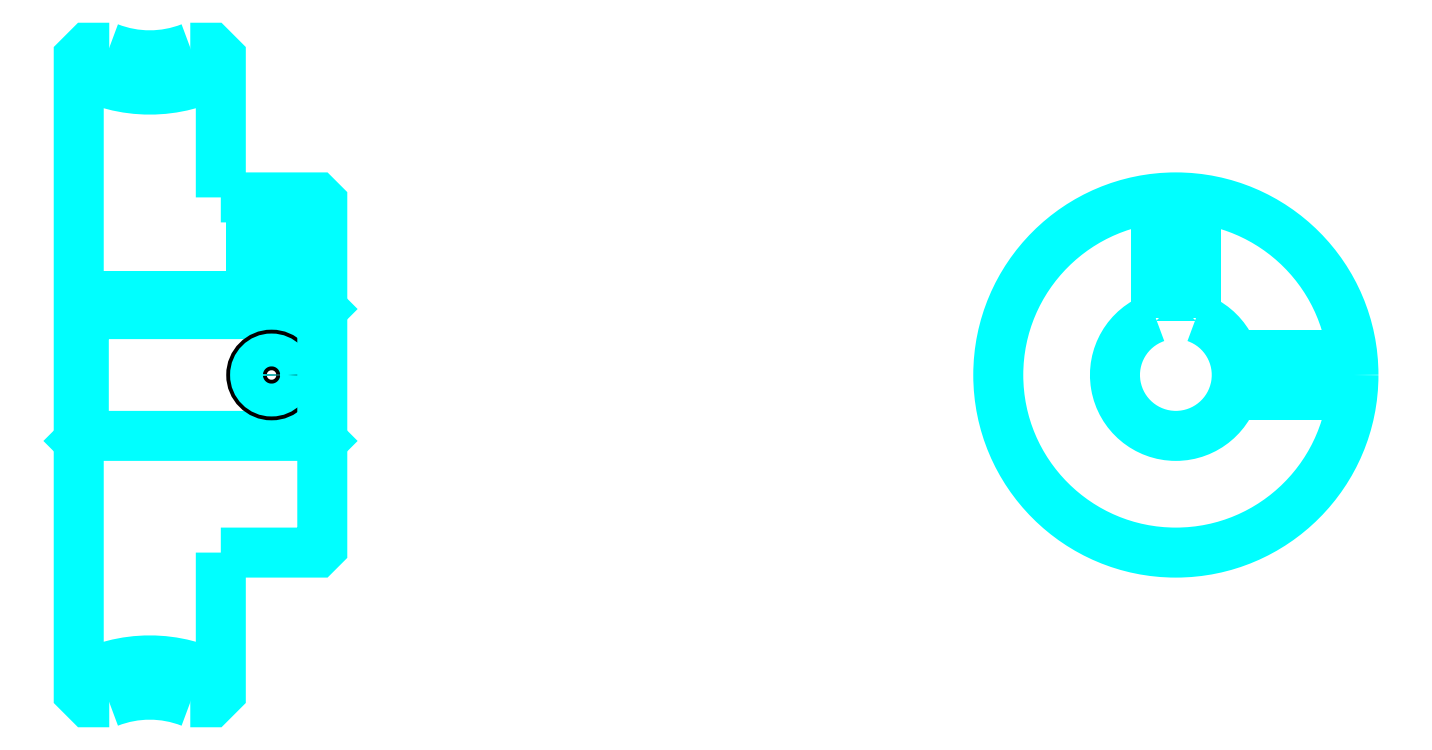
<metadata>
{"format":"dxf","ext":"dxf","renderer":"ezdxf+matplotlib","layout":"modelspace","background":"white","min_lineweight":24,"dpi":150}
</metadata>
<code>
0
SECTION
2
ENTITIES
0
ARC
8
0
10
74.56
20
121
30
0
40
14.38
50
240.9
51
299.1
0
ARC
8
0
10
74.56
20
36.01
30
0
40
14.38
50
60.86
51
119.1
0
ARC
8
0
10
74.56
20
121
30
0
40
11
50
248.7
51
291.3
0
ARC
8
0
10
74.56
20
36.01
30
0
40
11
50
68.72
51
111.3
0
LINE
8
0
10
91.56
20
85.01
30
0
11
91.06
21
84.51
31
0
0
LINE
8
0
10
91.56
20
72.01
30
0
11
91.06
21
72.51
31
0
0
LINE
8
0
10
67.56
20
72.01
30
0
11
68.06
21
72.51
31
0
0
POLYLINE
8
0
66
1
10
0
20
0
30
0
70
2
0
VERTEX
8
0
10
70.57
20
110.8
30
0
70
0
0
VERTEX
8
0
10
68.52
20
110.8
30
0
70
0
0
VERTEX
8
0
10
67.56
20
109.8
30
0
70
0
0
VERTEX
8
0
10
67.56
20
72.01
30
0
70
0
0
SEQEND
8
0
0
POLYLINE
8
0
66
1
10
0
20
0
30
0
70
2
0
VERTEX
8
0
10
67.56
20
72.01
30
0
70
0
0
VERTEX
8
0
10
67.56
20
47.21
30
0
70
0
0
VERTEX
8
0
10
68.52
20
46.26
30
0
70
0
0
VERTEX
8
0
10
70.57
20
46.26
30
0
70
0
0
SEQEND
8
0
0
POLYLINE
8
0
66
1
10
0
20
0
30
0
70
2
0
VERTEX
8
0
10
67.56
20
85.01
30
0
70
0
0
VERTEX
8
0
10
68.06
20
84.51
30
0
70
0
0
VERTEX
8
0
10
68.06
20
72.51
30
0
70
0
0
VERTEX
8
0
10
91.06
20
72.51
30
0
70
0
0
VERTEX
8
0
10
91.06
20
84.51
30
0
70
0
0
VERTEX
8
0
10
68.06
20
84.51
30
0
70
0
0
SEQEND
8
0
0
ARC
8
0
10
175.7
20
78.51
30
0
40
6
50
109.5
51
70.53
0
POLYLINE
8
0
66
1
10
0
20
0
30
0
70
2
0
VERTEX
8
0
10
177.7
20
84.16
30
0
70
0
0
VERTEX
8
0
10
177.7
20
86.31
30
0
70
0
0
VERTEX
8
0
10
173.7
20
86.31
30
0
70
0
0
VERTEX
8
0
10
173.7
20
84.16
30
0
70
0
0
SEQEND
8
0
0
LINE
8
0
10
67.56
20
86.31
30
0
11
91.56
21
86.31
31
0
0
POLYLINE
8
0
66
1
10
0
20
0
30
0
70
2
0
VERTEX
8
0
10
88.56
20
96.01
30
0
70
0
0
VERTEX
8
0
10
88.56
20
86.31
30
0
70
0
0
SEQEND
8
0
0
POLYLINE
8
0
66
1
10
0
20
0
30
0
70
2
0
VERTEX
8
0
10
84.56
20
96.01
30
0
70
0
0
VERTEX
8
0
10
84.56
20
86.31
30
0
70
0
0
SEQEND
8
0
0
POLYLINE
8
0
66
1
10
0
20
0
30
0
70
2
0
VERTEX
8
0
10
88.18
20
96.01
30
0
70
0
0
VERTEX
8
0
10
88.18
20
86.31
30
0
70
0
0
SEQEND
8
0
0
POLYLINE
8
0
66
1
10
0
20
0
30
0
70
2
0
VERTEX
8
0
10
84.94
20
96.01
30
0
70
0
0
VERTEX
8
0
10
84.94
20
86.31
30
0
70
0
0
SEQEND
8
0
0
POLYLINE
8
0
66
1
10
0
20
0
30
0
70
2
0
VERTEX
8
0
10
173.7
20
84.16
30
0
70
0
0
VERTEX
8
0
10
173.7
20
95.89
30
0
70
0
0
SEQEND
8
0
0
POLYLINE
8
0
66
1
10
0
20
0
30
0
70
2
0
VERTEX
8
0
10
177.7
20
84.16
30
0
70
0
0
VERTEX
8
0
10
177.7
20
95.89
30
0
70
0
0
SEQEND
8
0
0
POLYLINE
8
0
66
1
10
0
20
0
30
0
70
2
0
VERTEX
8
0
10
174.1
20
86.31
30
0
70
0
0
VERTEX
8
0
10
174.1
20
95.93
30
0
70
0
0
SEQEND
8
0
0
POLYLINE
8
0
66
1
10
0
20
0
30
0
70
2
0
VERTEX
8
0
10
177.3
20
86.31
30
0
70
0
0
VERTEX
8
0
10
177.3
20
95.93
30
0
70
0
0
SEQEND
8
0
0
CIRCLE
8
0
10
86.56
20
78.51
30
0
40
2
0
CIRCLE
8
0
10
86.56
20
78.51
30
0
40
1.62
0
POLYLINE
8
0
66
1
10
0
20
0
30
0
70
2
0
VERTEX
8
0
10
181.3
20
80.51
30
0
70
0
0
VERTEX
8
0
10
193.1
20
80.51
30
0
70
0
0
SEQEND
8
0
0
POLYLINE
8
0
66
1
10
0
20
0
30
0
70
2
0
VERTEX
8
0
10
181.3
20
76.51
30
0
70
0
0
VERTEX
8
0
10
193.1
20
76.51
30
0
70
0
0
SEQEND
8
0
0
POLYLINE
8
0
66
1
10
0
20
0
30
0
70
2
0
VERTEX
8
0
10
181.5
20
80.13
30
0
70
0
0
VERTEX
8
0
10
193.1
20
80.13
30
0
70
0
0
SEQEND
8
0
0
POLYLINE
8
0
66
1
10
0
20
0
30
0
70
2
0
VERTEX
8
0
10
181.5
20
76.89
30
0
70
0
0
VERTEX
8
0
10
193.1
20
76.89
30
0
70
0
0
SEQEND
8
0
0
POLYLINE
8
0
66
1
10
0
20
0
30
0
70
2
0
VERTEX
8
0
10
81.56
20
96.01
30
0
70
0
0
VERTEX
8
0
10
81.56
20
109.8
30
0
70
0
0
VERTEX
8
0
10
80.61
20
110.8
30
0
70
0
0
VERTEX
8
0
10
78.56
20
110.8
30
0
70
0
0
SEQEND
8
0
0
POLYLINE
8
0
66
1
10
0
20
0
30
0
70
2
0
VERTEX
8
0
10
78.56
20
46.26
30
0
70
0
0
VERTEX
8
0
10
80.61
20
46.26
30
0
70
0
0
VERTEX
8
0
10
81.56
20
47.21
30
0
70
0
0
VERTEX
8
0
10
81.56
20
61.01
30
0
70
0
0
SEQEND
8
0
0
POLYLINE
8
0
66
1
10
0
20
0
30
0
70
2
0
VERTEX
8
0
10
81.56
20
61.01
30
0
70
0
0
VERTEX
8
0
10
91.06
20
61.01
30
0
70
0
0
VERTEX
8
0
10
91.56
20
61.51
30
0
70
0
0
VERTEX
8
0
10
91.56
20
95.51
30
0
70
0
0
VERTEX
8
0
10
91.06
20
96.01
30
0
70
0
0
VERTEX
8
0
10
81.56
20
96.01
30
0
70
0
0
SEQEND
8
0
0
CIRCLE
8
0
10
175.7
20
78.51
30
0
40
17.5
0
ENDSEC
0
EOF

</code>
